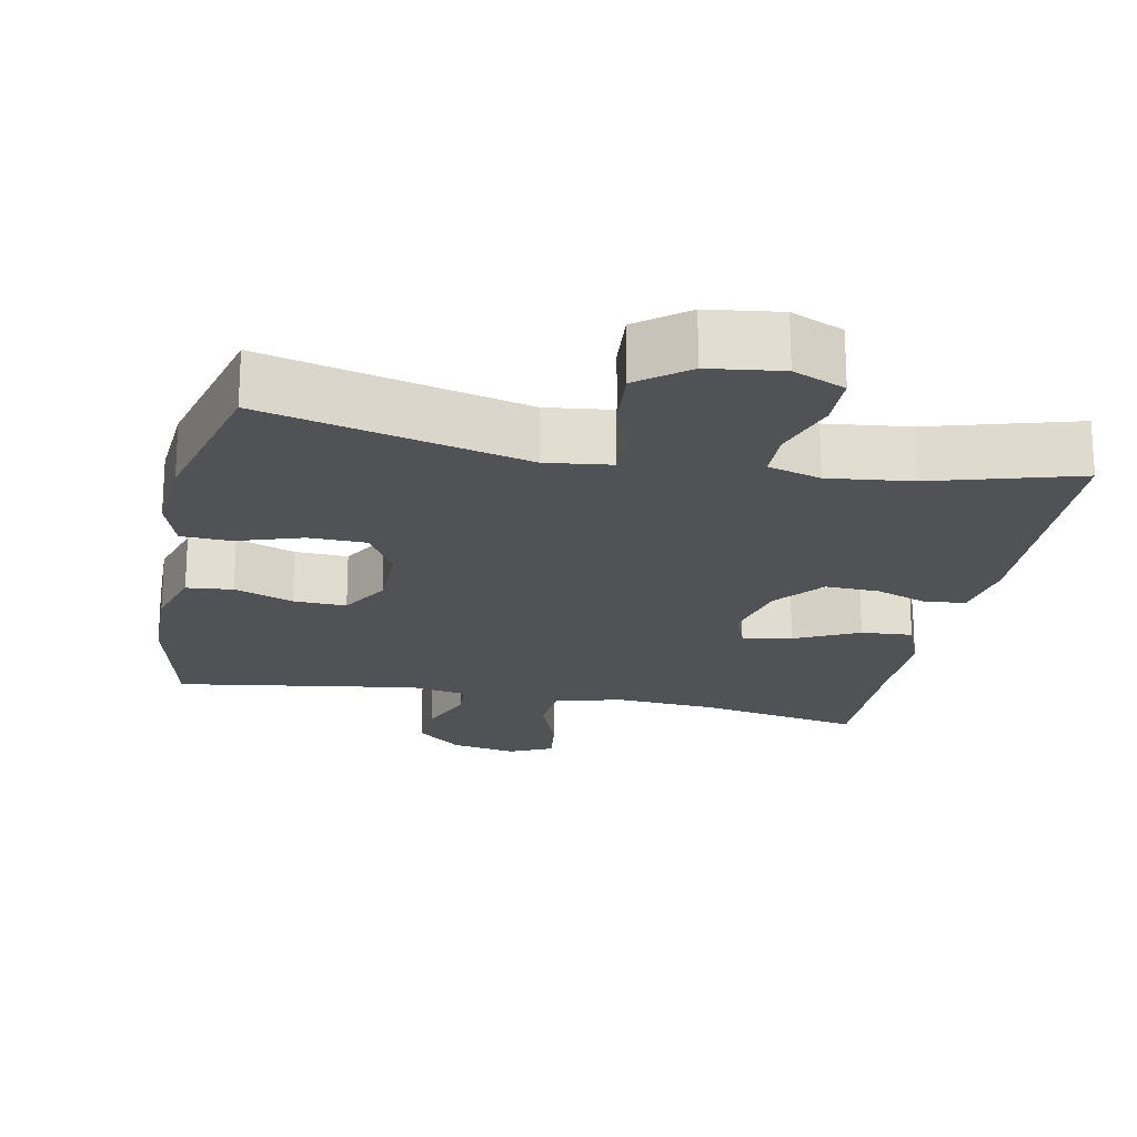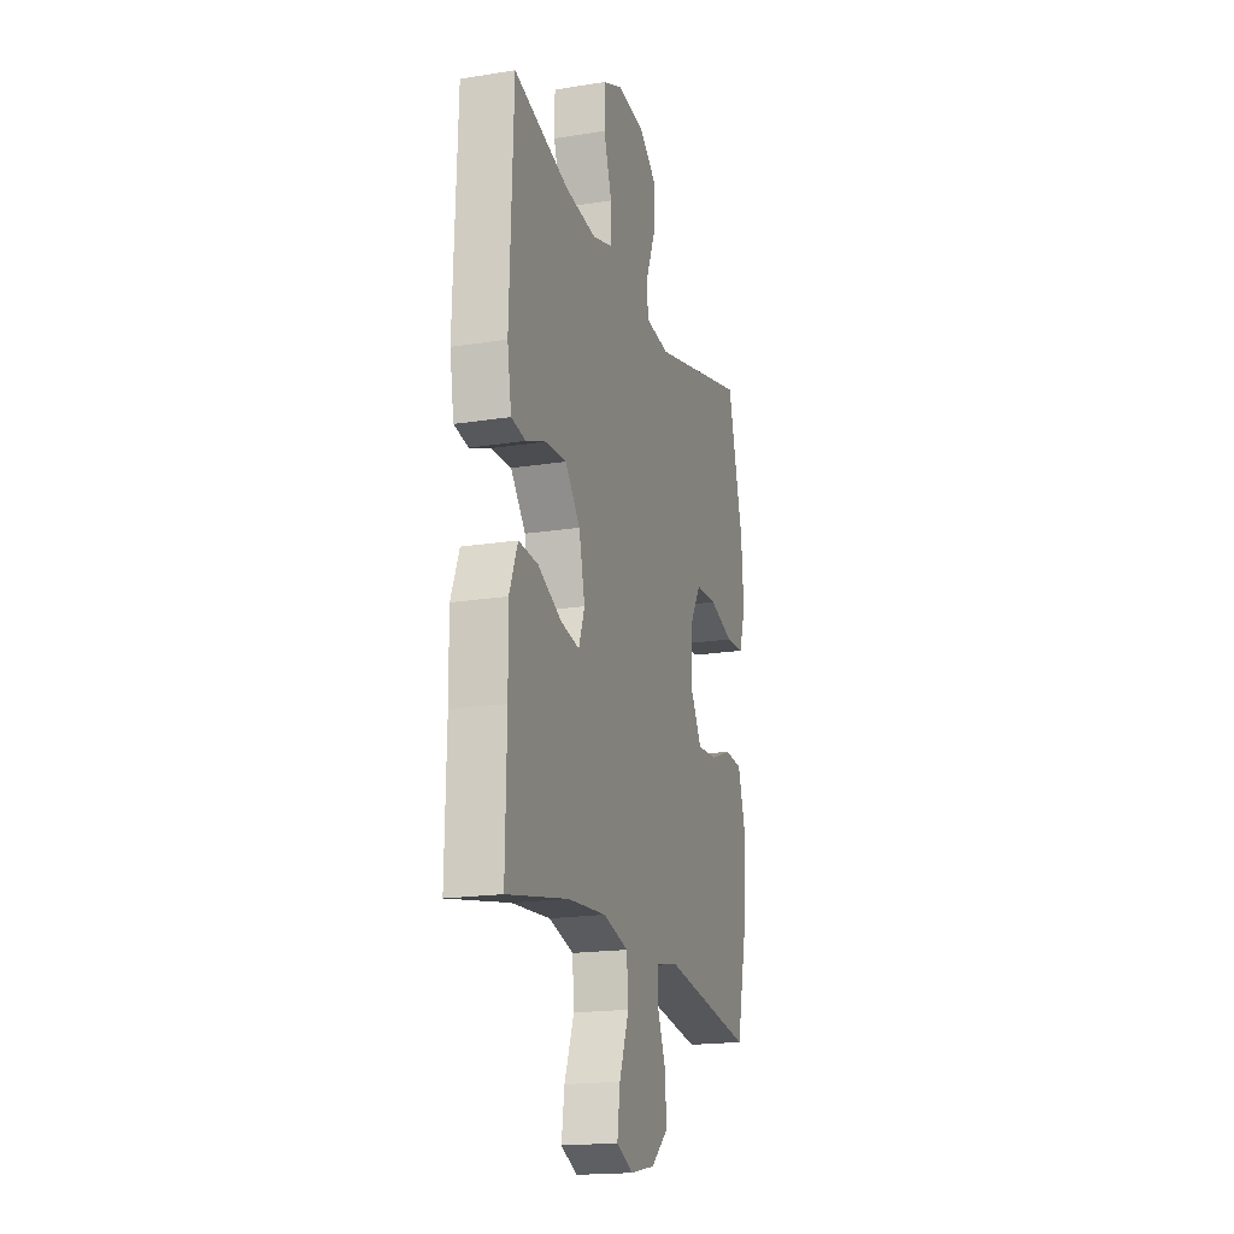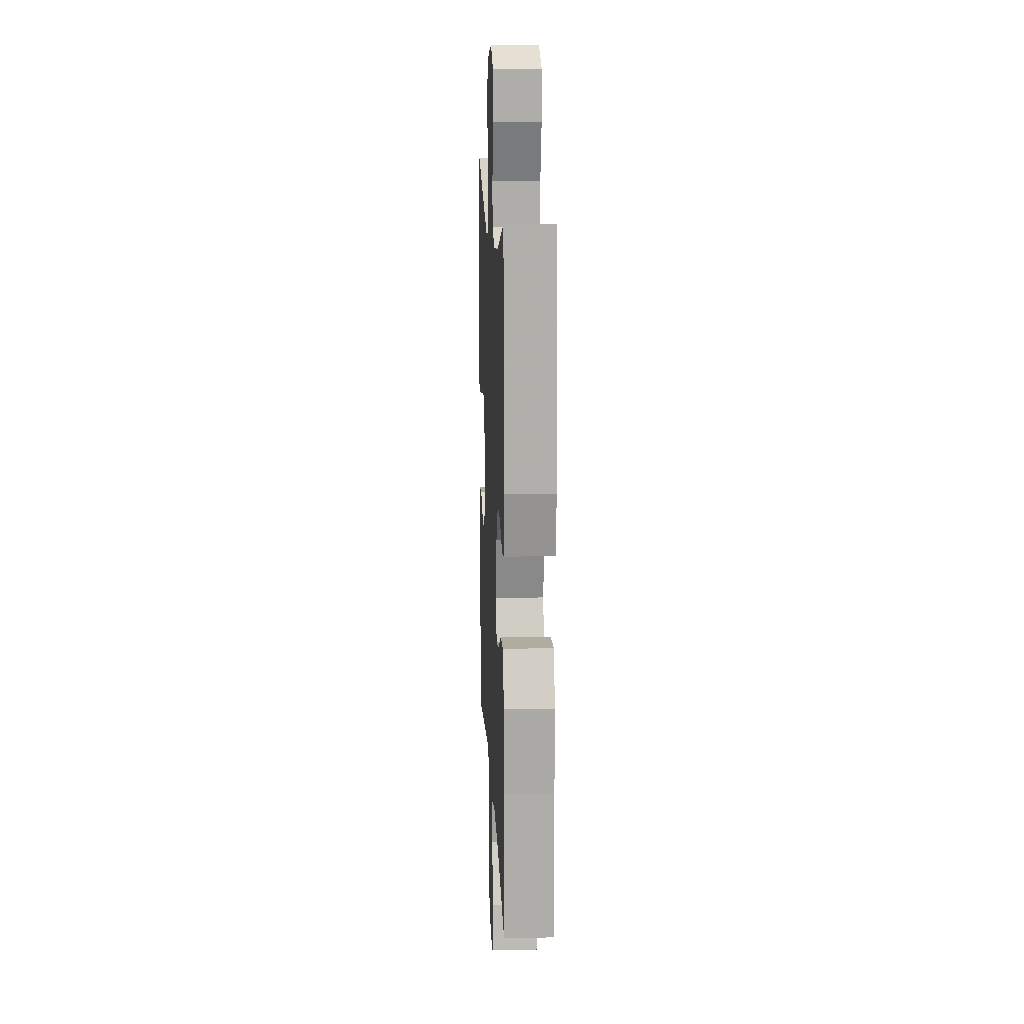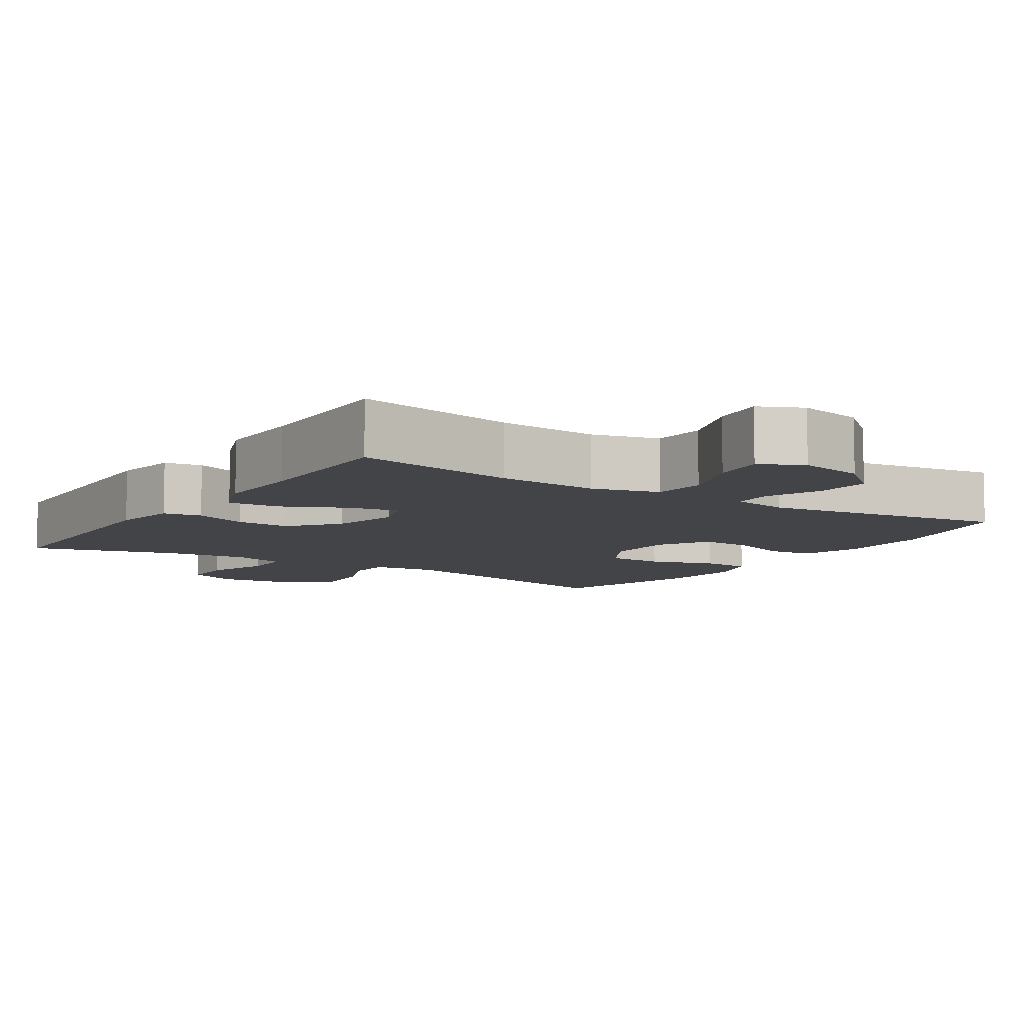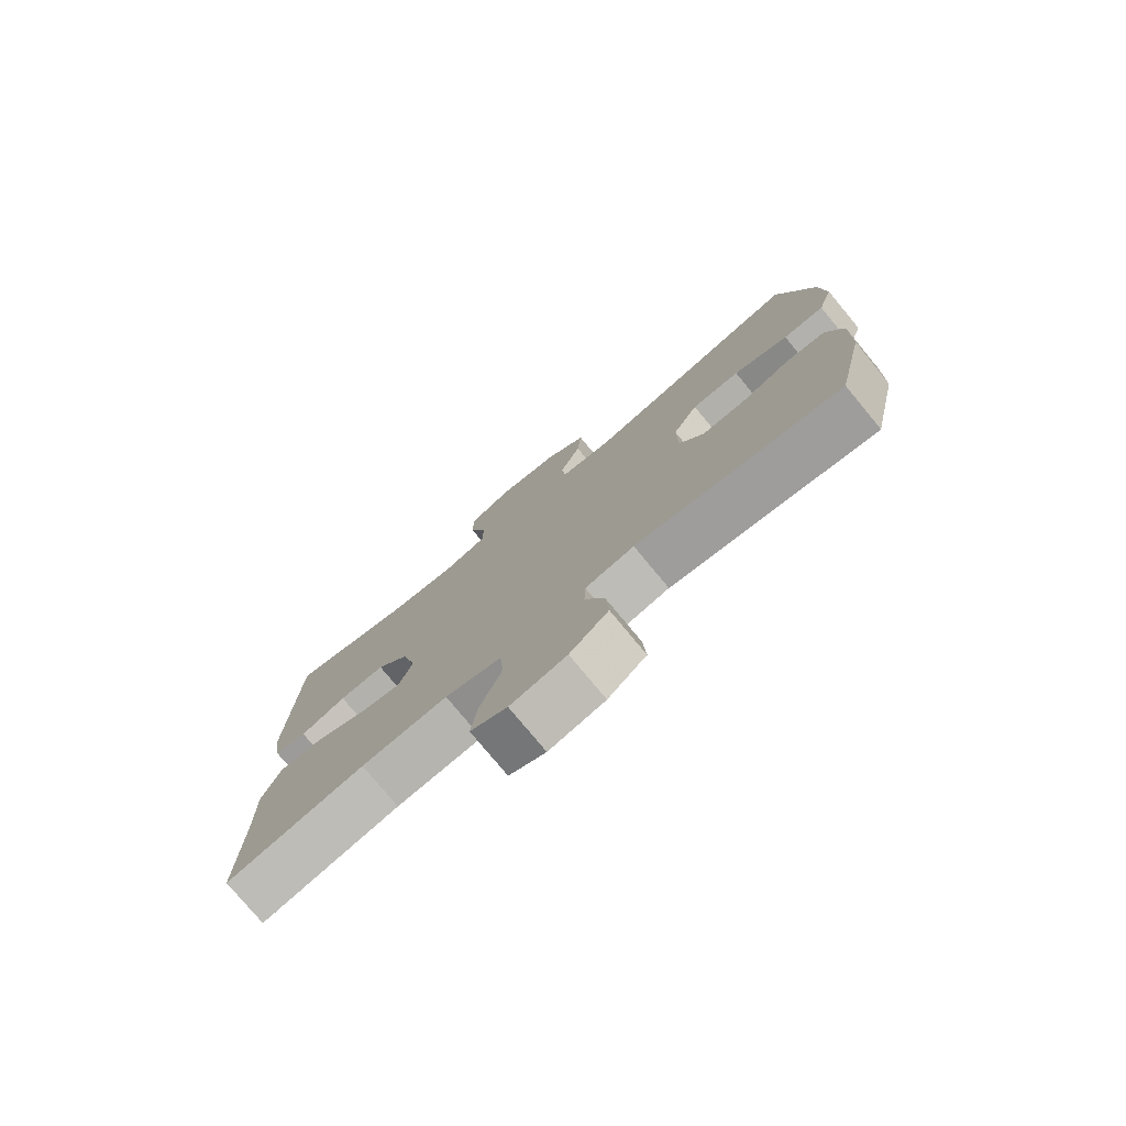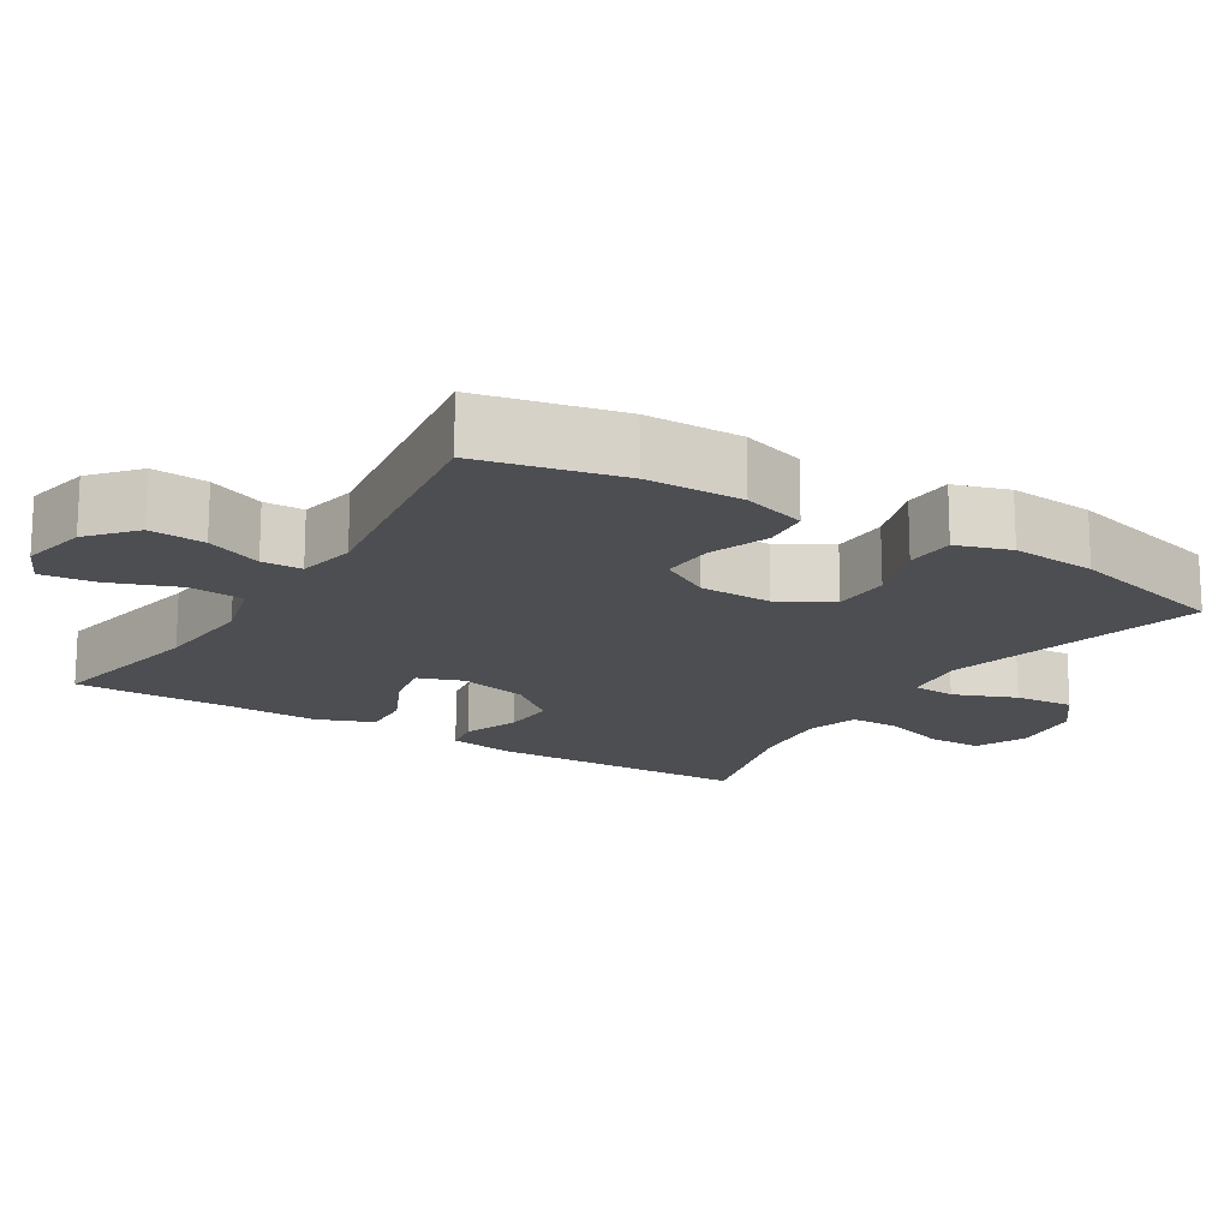
<metadata>
{"format":"obj","ext":"obj","renderer":"f3d","projection":"perspective","resolution":1024,"background":"white","views":[{"elev":-20.6,"azim":-11.3,"up":"+Y"},{"elev":-18.5,"azim":107.1,"up":"+Z"},{"elev":14.0,"azim":87.4,"up":"+Z"},{"elev":-8.2,"azim":146.7,"up":"+Y"},{"elev":-77.4,"azim":-140.4,"up":"+Z"},{"elev":-16.8,"azim":-122.0,"up":"+Y"}]}
</metadata>
<code>
v 0.5 0.07 -0.5
v 0.277 0.07 -0.458
v 0.138 0.07 -0.448
v 0.047 0.07 -0.473
v 0.041 0.07 -0.546
v 0.076 0.07 -0.639
v 0.086 0.07 -0.713
v 0.027 0.07 -0.741
v -0.063 0.07 -0.723
v -0.125 0.07 -0.67
v -0.12 0.07 -0.595
v -0.089 0.07 -0.519
v -0.091 0.07 -0.465
v -0.17 0.07 -0.45
v -0.5 0.07 -0.5
v -0.544 0.07 -0.309
v -0.547 0.07 -0.178
v -0.521 0.07 -0.092
v -0.458 0.07 -0.086
v -0.378 0.07 -0.116
v -0.306 0.07 -0.119
v -0.267 0.07 -0.051
v -0.266 0.07 0.047
v -0.307 0.07 0.117
v -0.385 0.07 0.119
v -0.474 0.07 0.09
v -0.541 0.07 0.093
v -0.565 0.07 0.166
v -0.556 0.07 0.281
v -0.5 0.07 0.5
v -0.145 0.07 0.411
v -0.057 0.07 0.422
v -0.053 0.07 0.481
v -0.087 0.07 0.565
v -0.094 0.07 0.646
v -0.027 0.07 0.698
v 0.072 0.07 0.711
v 0.143 0.07 0.68
v 0.144 0.07 0.606
v 0.115 0.07 0.518
v 0.116 0.07 0.451
v 0.188 0.07 0.43
v 0.301 0.07 0.443
v 0.5 0.07 0.5
v 0.513 0.07 0.144
v 0.498 0.07 0.054
v 0.446 0.07 0.045
v 0.372 0.07 0.073
v 0.298 0.07 0.076
v 0.244 0.07 0.01
v 0.222 0.07 -0.084
v 0.244 0.07 -0.145
v 0.311 0.07 -0.132
v 0.398 0.07 -0.09
v 0.468 0.07 -0.085
v 0.498 0.07 -0.162
v 0.496 0.07 -0.286
v 0.5 0 -0.5
v 0.277 0 -0.458
v 0.138 0 -0.448
v 0.047 0 -0.473
v 0.041 0 -0.546
v 0.076 0 -0.639
v 0.086 0 -0.713
v 0.027 0 -0.741
v -0.063 0 -0.723
v -0.125 0 -0.67
v -0.12 0 -0.595
v -0.089 0 -0.519
v -0.091 0 -0.465
v -0.17 0 -0.45
v -0.5 0 -0.5
v -0.544 0 -0.309
v -0.547 0 -0.178
v -0.521 0 -0.092
v -0.458 0 -0.086
v -0.378 0 -0.116
v -0.306 0 -0.119
v -0.267 0 -0.051
v -0.266 0 0.047
v -0.307 0 0.117
v -0.385 0 0.119
v -0.474 0 0.09
v -0.541 0 0.093
v -0.565 0 0.166
v -0.556 0 0.281
v -0.5 0 0.5
v -0.145 0 0.411
v -0.057 0 0.422
v -0.053 0 0.481
v -0.087 0 0.565
v -0.094 0 0.646
v -0.027 0 0.698
v 0.072 0 0.711
v 0.143 0 0.68
v 0.144 0 0.606
v 0.115 0 0.518
v 0.116 0 0.451
v 0.188 0 0.43
v 0.301 0 0.443
v 0.5 0 0.5
v 0.513 0 0.144
v 0.498 0 0.054
v 0.446 0 0.045
v 0.372 0 0.073
v 0.298 0 0.076
v 0.244 0 0.01
v 0.222 0 -0.084
v 0.244 0 -0.145
v 0.311 0 -0.132
v 0.398 0 -0.09
v 0.468 0 -0.085
v 0.498 0 -0.162
v 0.496 0 -0.286
f 55 56 57
f 54 55 57
f 53 54 57
f 57 1 2
f 53 57 2
f 52 53 2
f 51 52 2 3
f 46 47 48
f 45 46 48
f 44 45 48
f 43 44 48
f 42 43 48 49
f 41 42 49 50
f 38 39 40
f 37 38 40
f 36 37 40
f 35 36 40
f 34 35 40
f 33 34 40
f 32 33 40 41
f 29 30 31
f 28 29 31
f 27 28 31
f 26 27 31
f 25 26 31
f 24 25 31 32
f 41 50 51
f 32 41 51
f 24 32 51
f 23 24 51
f 18 19 20
f 17 18 20
f 16 17 20
f 15 16 20
f 14 15 20
f 13 14 20 21
f 10 11 12
f 9 10 12
f 8 9 12
f 7 8 12
f 6 7 12
f 5 6 12
f 4 5 12 13
f 3 4 13
f 51 3 13
f 23 51 13
f 22 23 13
f 13 21 22
f 114 113 112
f 114 112 111
f 114 111 110
f 59 58 114
f 59 114 110
f 59 110 109
f 60 59 109 108
f 105 104 103
f 105 103 102
f 105 102 101
f 105 101 100
f 106 105 100 99
f 107 106 99 98
f 97 96 95
f 97 95 94
f 97 94 93
f 97 93 92
f 97 92 91
f 97 91 90
f 98 97 90 89
f 88 87 86
f 88 86 85
f 88 85 84
f 88 84 83
f 88 83 82
f 89 88 82 81
f 108 107 98
f 108 98 89
f 108 89 81
f 108 81 80
f 77 76 75
f 77 75 74
f 77 74 73
f 77 73 72
f 77 72 71
f 78 77 71 70
f 69 68 67
f 69 67 66
f 69 66 65
f 69 65 64
f 69 64 63
f 69 63 62
f 70 69 62 61
f 70 61 60
f 70 60 108
f 70 108 80
f 70 80 79
f 79 78 70
f 1 58 59 2
f 2 59 60 3
f 3 60 61 4
f 4 61 62 5
f 5 62 63 6
f 6 63 64 7
f 7 64 65 8
f 8 65 66 9
f 9 66 67 10
f 10 67 68 11
f 11 68 69 12
f 12 69 70 13
f 13 70 71 14
f 14 71 72 15
f 15 72 73 16
f 16 73 74 17
f 17 74 75 18
f 18 75 76 19
f 19 76 77 20
f 20 77 78 21
f 21 78 79 22
f 22 79 80 23
f 23 80 81 24
f 24 81 82 25
f 25 82 83 26
f 26 83 84 27
f 27 84 85 28
f 28 85 86 29
f 29 86 87 30
f 30 87 88 31
f 31 88 89 32
f 32 89 90 33
f 33 90 91 34
f 34 91 92 35
f 35 92 93 36
f 36 93 94 37
f 37 94 95 38
f 38 95 96 39
f 39 96 97 40
f 40 97 98 41
f 41 98 99 42
f 42 99 100 43
f 43 100 101 44
f 44 101 102 45
f 45 102 103 46
f 46 103 104 47
f 47 104 105 48
f 48 105 106 49
f 49 106 107 50
f 50 107 108 51
f 51 108 109 52
f 52 109 110 53
f 53 110 111 54
f 54 111 112 55
f 55 112 113 56
f 56 113 114 57
f 57 114 58 1

</code>
